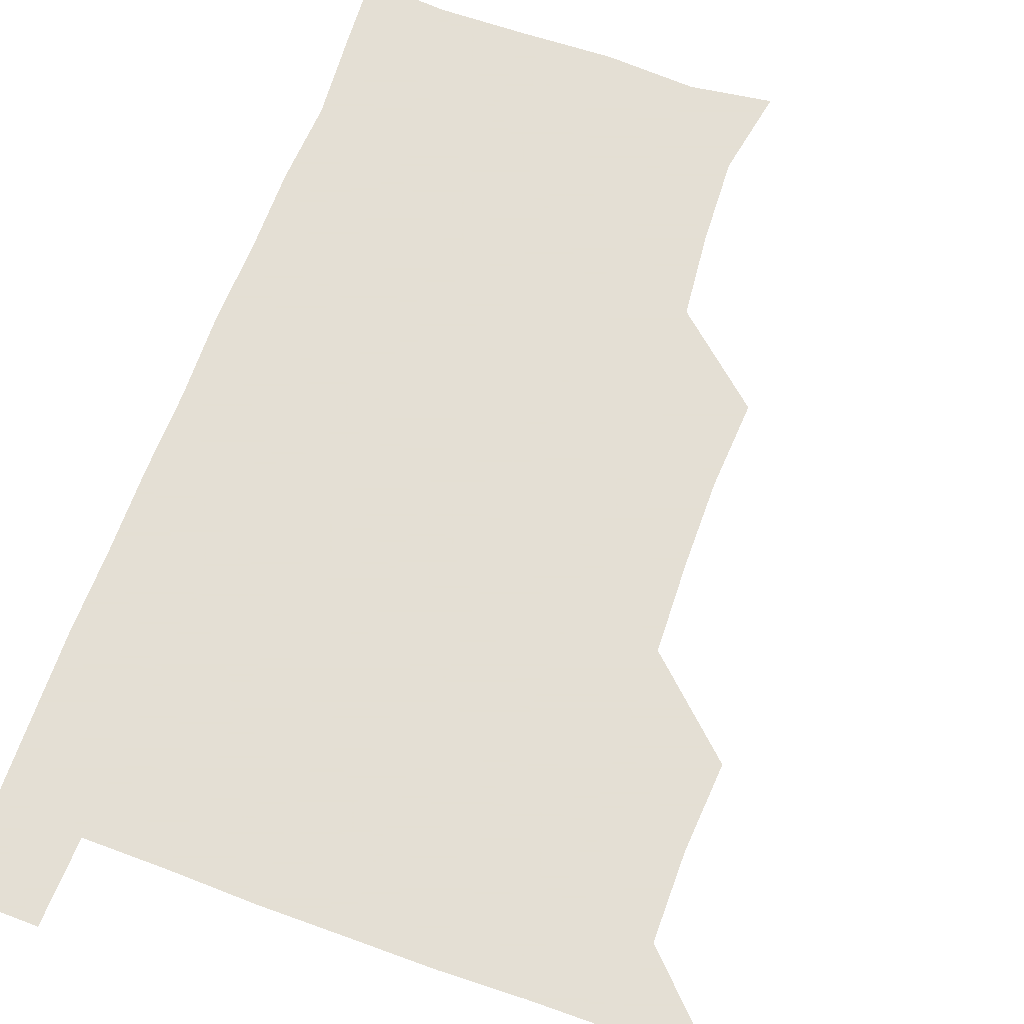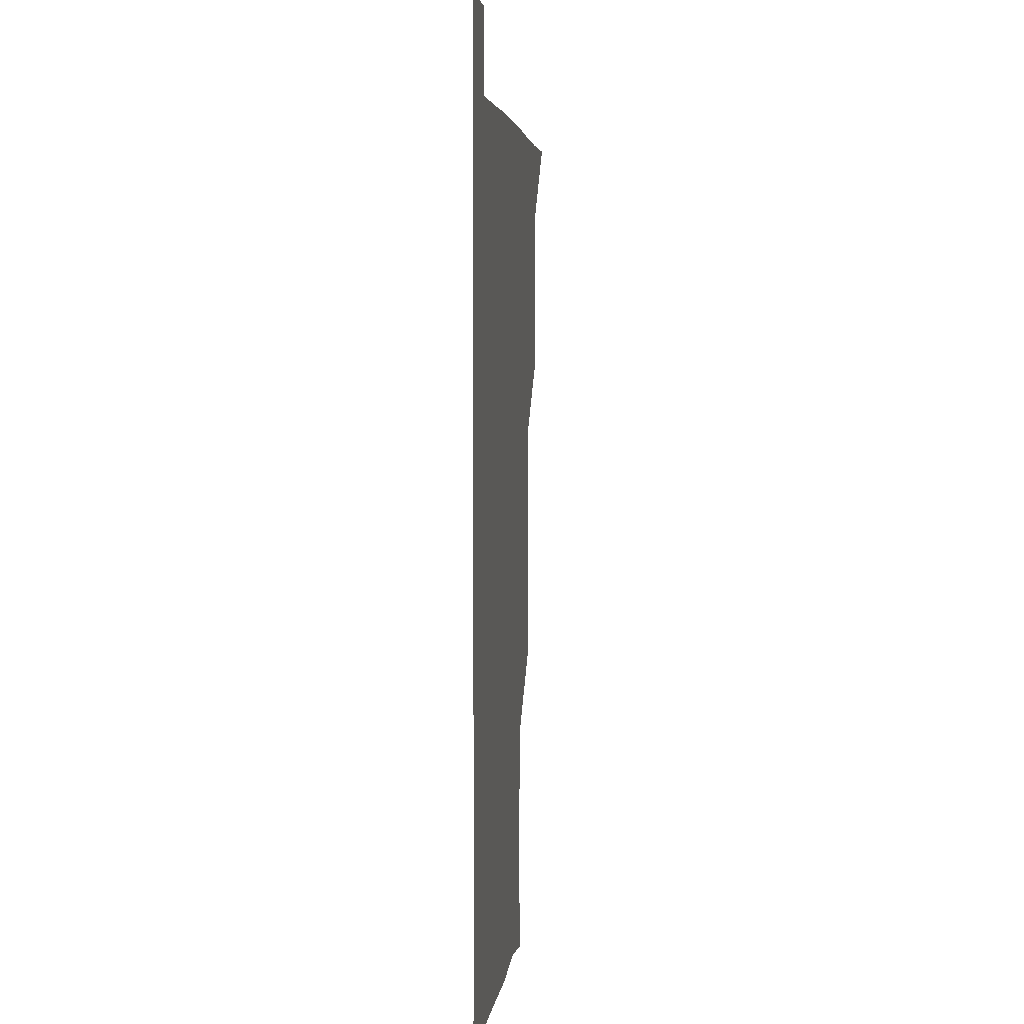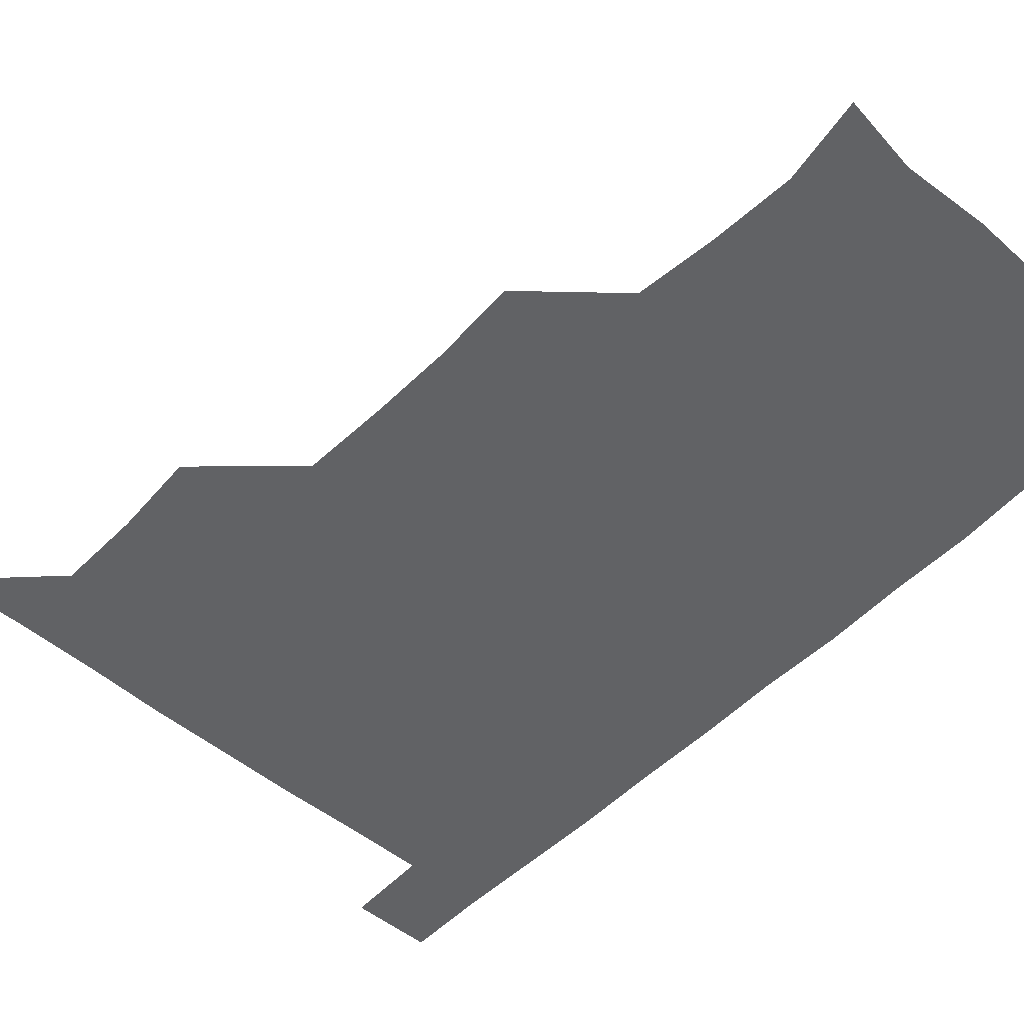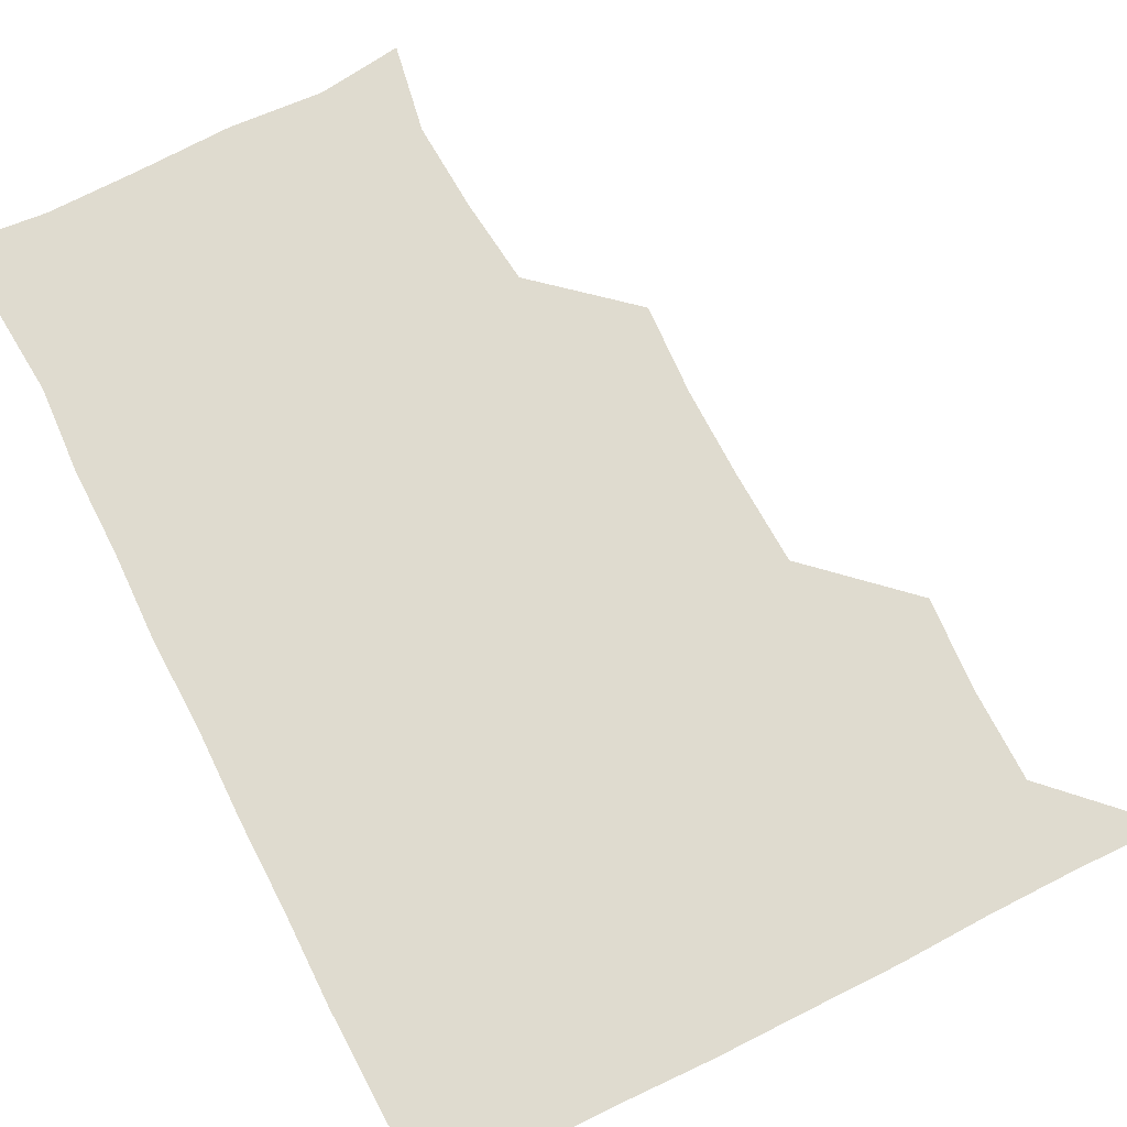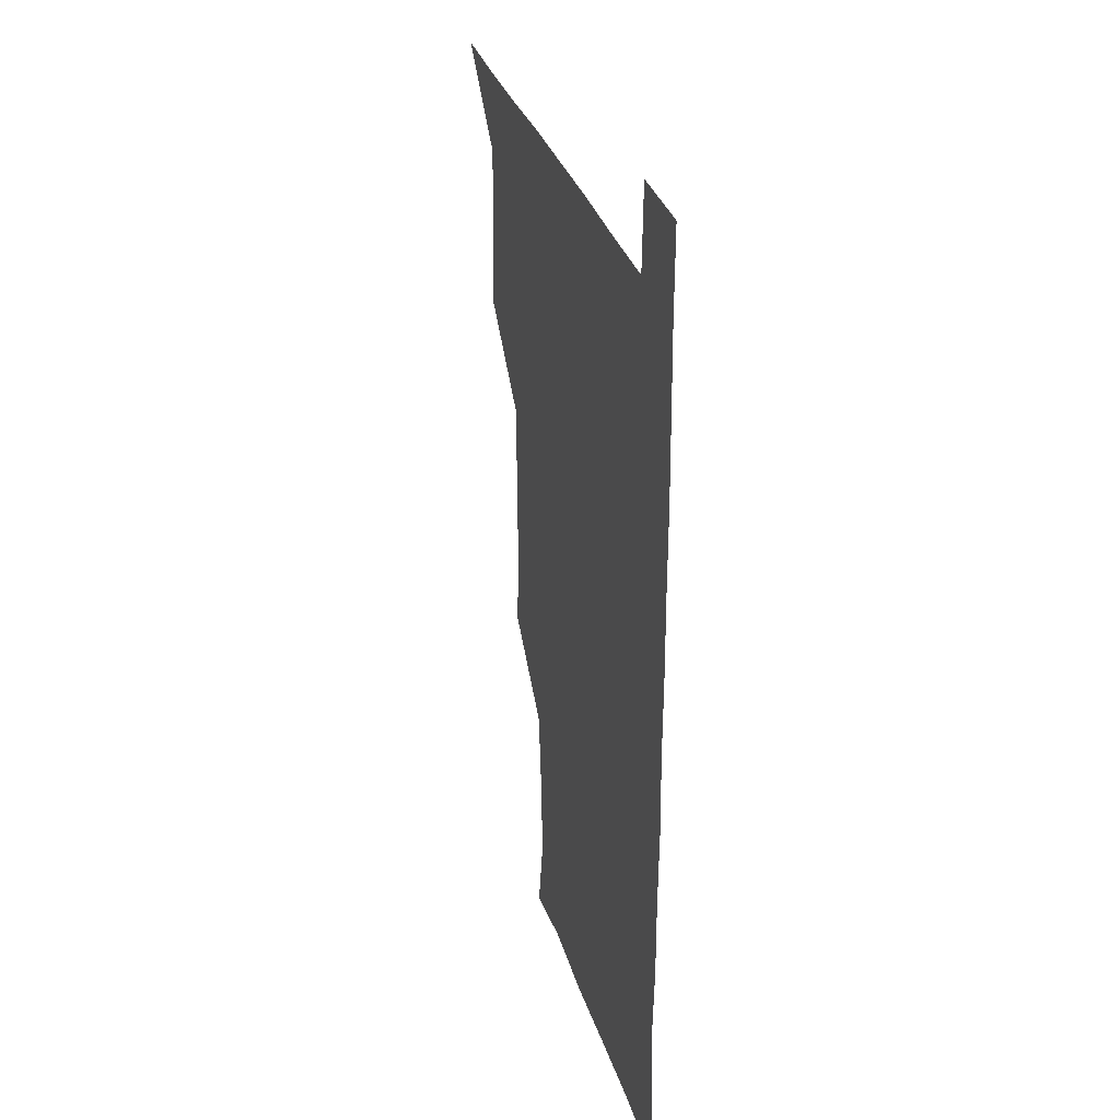
<metadata>
{"format":"obj","ext":"obj","renderer":"f3d","projection":"perspective","resolution":1024,"background":"white","views":[{"elev":66.3,"azim":-159.9,"up":"+Z"},{"elev":4.1,"azim":96.3,"up":"+Y"},{"elev":-50.6,"azim":-42.6,"up":"+Z"},{"elev":70.3,"azim":153.2,"up":"+Z"},{"elev":31.7,"azim":74.3,"up":"+Y"}]}
</metadata>
<code>
v 480.5 540.8 0
v 508.8 448.4 0
v 510.9 479.7 0
v 510.8 510.5 0
v 511.6 540.2 0
v 540 325.5 0
v 541.8 356.6 0
v 541.6 387.3 0
v 540.5 418.9 0
v 541.4 450.9 0
v 542.7 481.5 0
v 542 510.9 0
v 541.3 540.5 0
v 570.1 207.2 0
v 575.7 237.6 0
v 574.2 268.3 0
v 571.2 298.1 0
v 573.3 332.6 0
v 572.9 362.5 0
v 572.5 392.2 0
v 572.4 422.3 0
v 572.3 452.2 0
v 572.5 481.7 0
v 572.4 510.6 0
v 570.8 541.4 0
v 598.6 211.1 0
v 602.7 242.5 0
v 602.1 272.2 0
v 601.9 303.2 0
v 602.5 334.9 0
v 601.8 363.2 0
v 602.2 394.2 0
v 601.8 422.8 0
v 601.6 452.2 0
v 601.8 481.7 0
v 601.6 510.8 0
v 600.7 541.3 0
v 630.2 209.2 0
v 631.2 243.8 0
v 631.1 273.8 0
v 631.1 304.2 0
v 631 334 0
v 630.9 363.3 0
v 630.9 393.1 0
v 630.9 423.5 0
v 630.9 452.5 0
v 631.1 481.6 0
v 631.2 510.6 0
v 630.4 541.4 0
v 662.8 210.3 0
v 660.4 243.5 0
v 659.9 273.9 0
v 659.7 304.2 0
v 659.5 334.5 0
v 659.6 364 0
v 659.9 393.1 0
v 659.9 422.8 0
v 660.2 452.2 0
v 660.2 482.2 0
v 660.5 511.2 0
v 660.8 540.6 0
v 694.1 210.9 0
v 689.4 243 0
v 688.4 273 0
v 688 303.7 0
v 687.9 333.4 0
v 688.6 362.5 0
v 688.6 392.4 0
v 688.8 422.2 0
v 689.2 451.9 0
v 689 482 0
v 689.5 511.3 0
v 690.1 540.3 0
v 691.2 571.1 0
v 722.8 208.3 0
v 721.2 235.6 0
v 719.1 266 0
v 720.9 295.2 0
v 720.8 325.7 0
v 721.8 355.7 0
v 721.1 386.6 0
v 721.7 417.1 0
v 721.5 448 0
v 721.9 478.7 0
v 721.3 509.7 0
v 720.7 540.6 0
v 721 570.6 0
f 4 5 1
f 9 10 2
f 2 10 3
f 10 11 3
f 3 11 4
f 11 12 4
f 4 12 5
f 12 13 5
f 17 18 6
f 6 18 7
f 18 19 7
f 7 19 8
f 19 20 8
f 8 20 9
f 20 21 9
f 9 21 10
f 21 22 10
f 10 22 11
f 22 23 11
f 11 23 12
f 23 24 12
f 12 24 13
f 24 25 13
f 14 26 15
f 26 27 15
f 15 27 16
f 27 28 16
f 16 28 17
f 28 29 17
f 17 29 18
f 29 30 18
f 18 30 19
f 30 31 19
f 19 31 20
f 31 32 20
f 20 32 21
f 32 33 21
f 21 33 22
f 33 34 22
f 22 34 23
f 34 35 23
f 23 35 24
f 35 36 24
f 24 36 25
f 36 37 25
f 26 38 27
f 38 39 27
f 27 39 28
f 39 40 28
f 28 40 29
f 40 41 29
f 29 41 30
f 41 42 30
f 30 42 31
f 42 43 31
f 31 43 32
f 43 44 32
f 32 44 33
f 44 45 33
f 33 45 34
f 45 46 34
f 34 46 35
f 46 47 35
f 35 47 36
f 47 48 36
f 36 48 37
f 48 49 37
f 38 50 39
f 50 51 39
f 39 51 40
f 51 52 40
f 40 52 41
f 52 53 41
f 41 53 42
f 53 54 42
f 42 54 43
f 54 55 43
f 43 55 44
f 55 56 44
f 44 56 45
f 56 57 45
f 45 57 46
f 57 58 46
f 46 58 47
f 58 59 47
f 47 59 48
f 59 60 48
f 48 60 49
f 60 61 49
f 50 62 51
f 62 63 51
f 51 63 52
f 63 64 52
f 52 64 53
f 64 65 53
f 53 65 54
f 65 66 54
f 54 66 55
f 66 67 55
f 55 67 56
f 67 68 56
f 56 68 57
f 68 69 57
f 57 69 58
f 69 70 58
f 58 70 59
f 70 71 59
f 59 71 60
f 71 72 60
f 60 72 61
f 72 73 61
f 62 75 63
f 75 76 63
f 63 76 64
f 76 77 64
f 64 77 65
f 77 78 65
f 65 78 66
f 78 79 66
f 66 79 67
f 79 80 67
f 67 80 68
f 80 81 68
f 68 81 69
f 81 82 69
f 69 82 70
f 82 83 70
f 70 83 71
f 83 84 71
f 71 84 72
f 84 85 72
f 72 85 73
f 85 86 73
f 73 86 74
f 86 87 74

</code>
